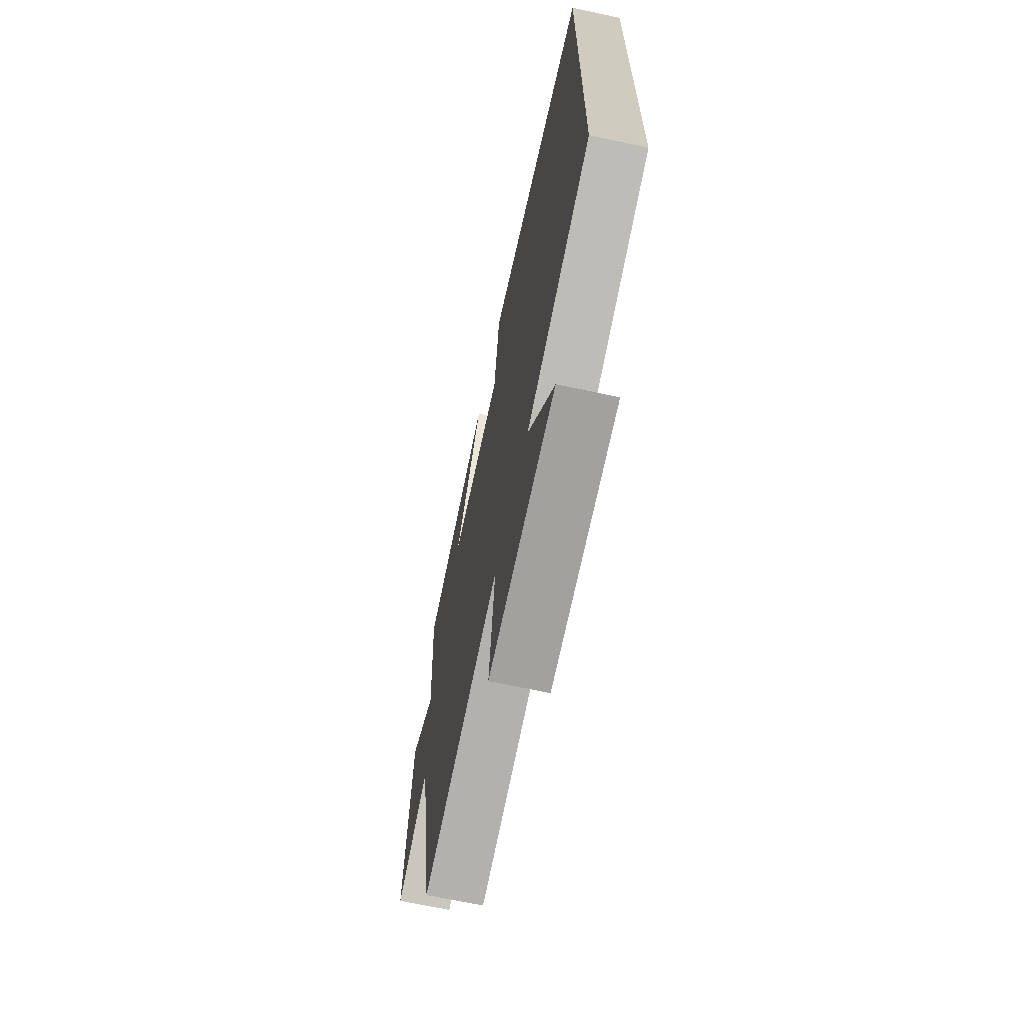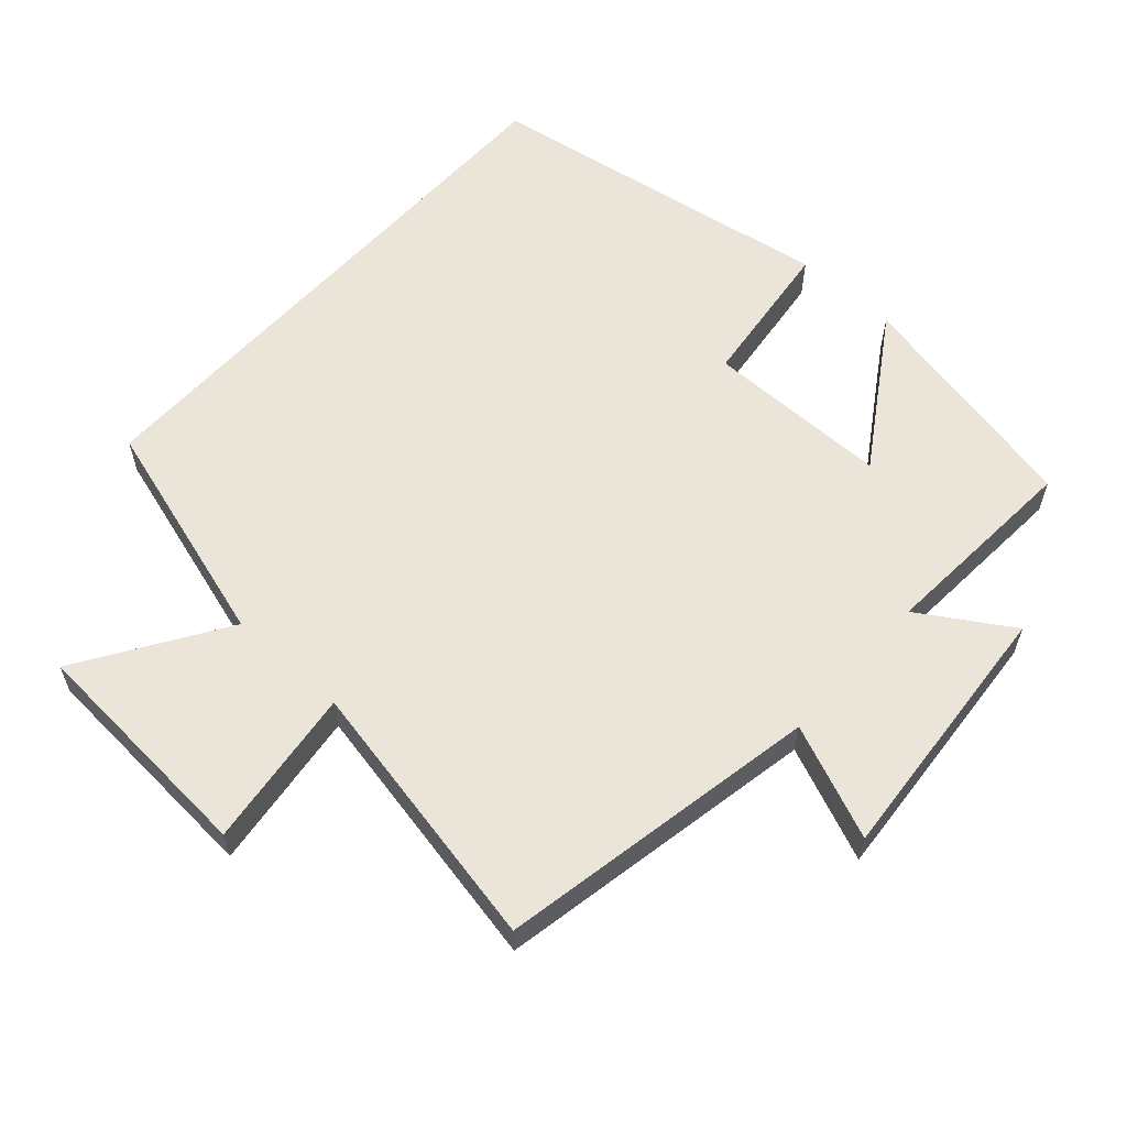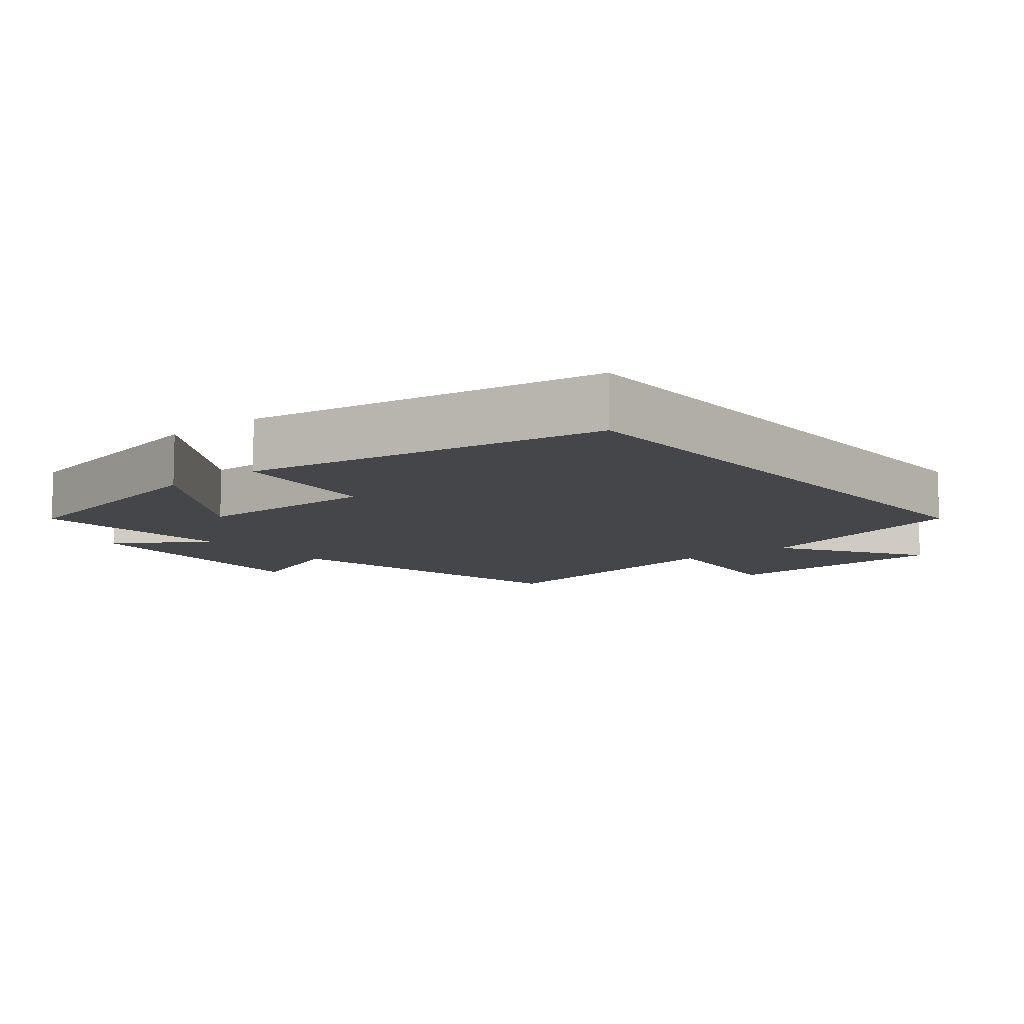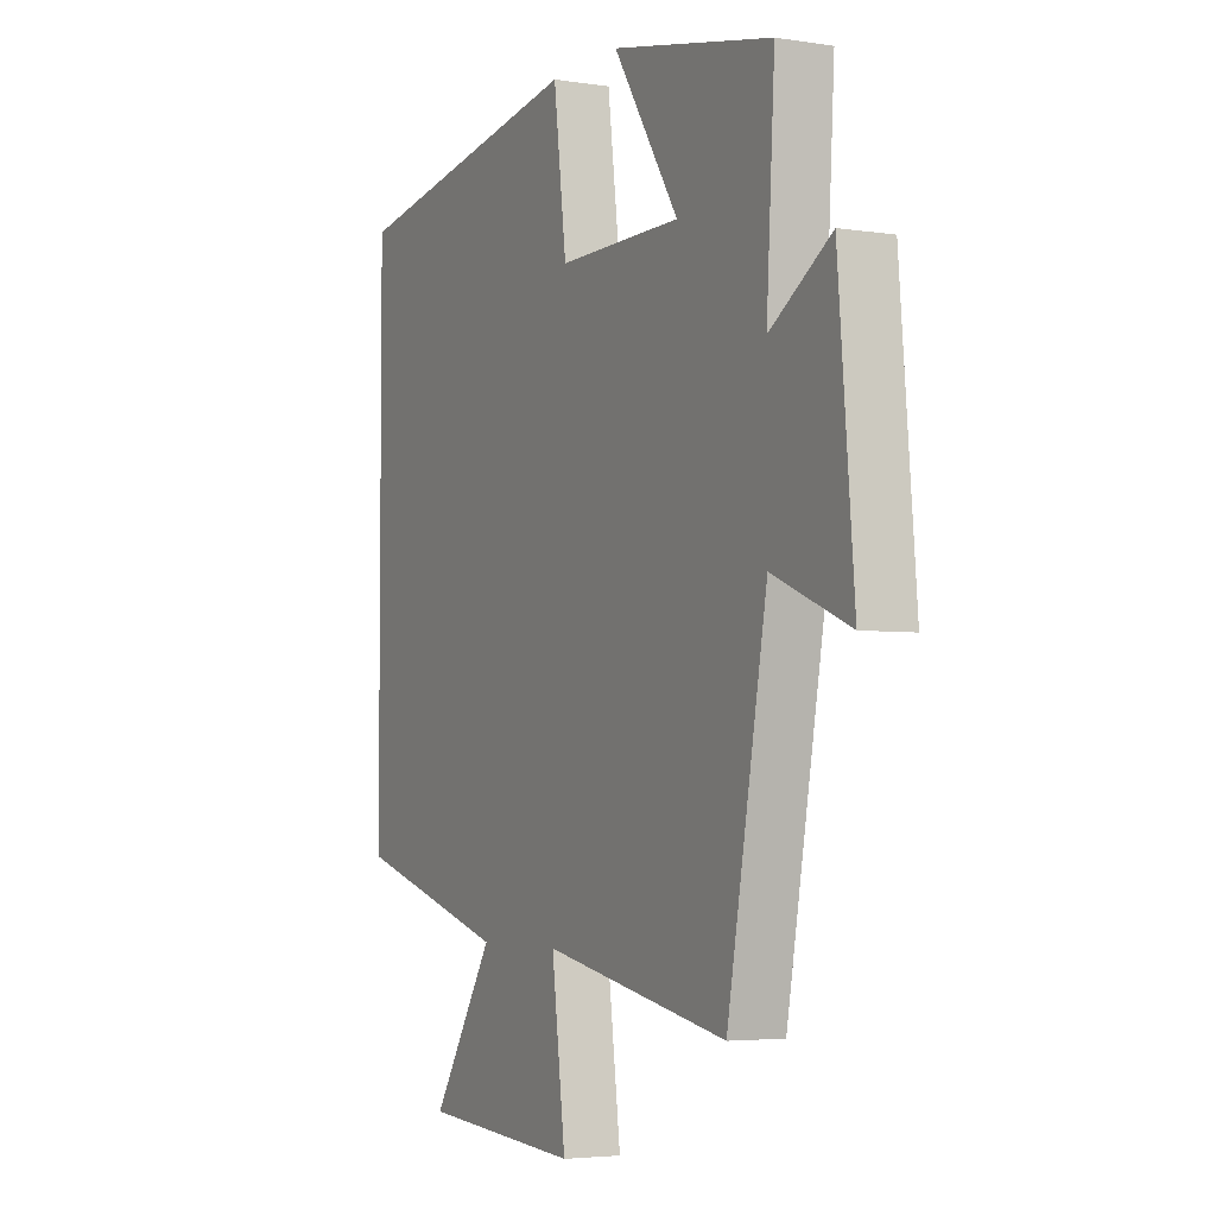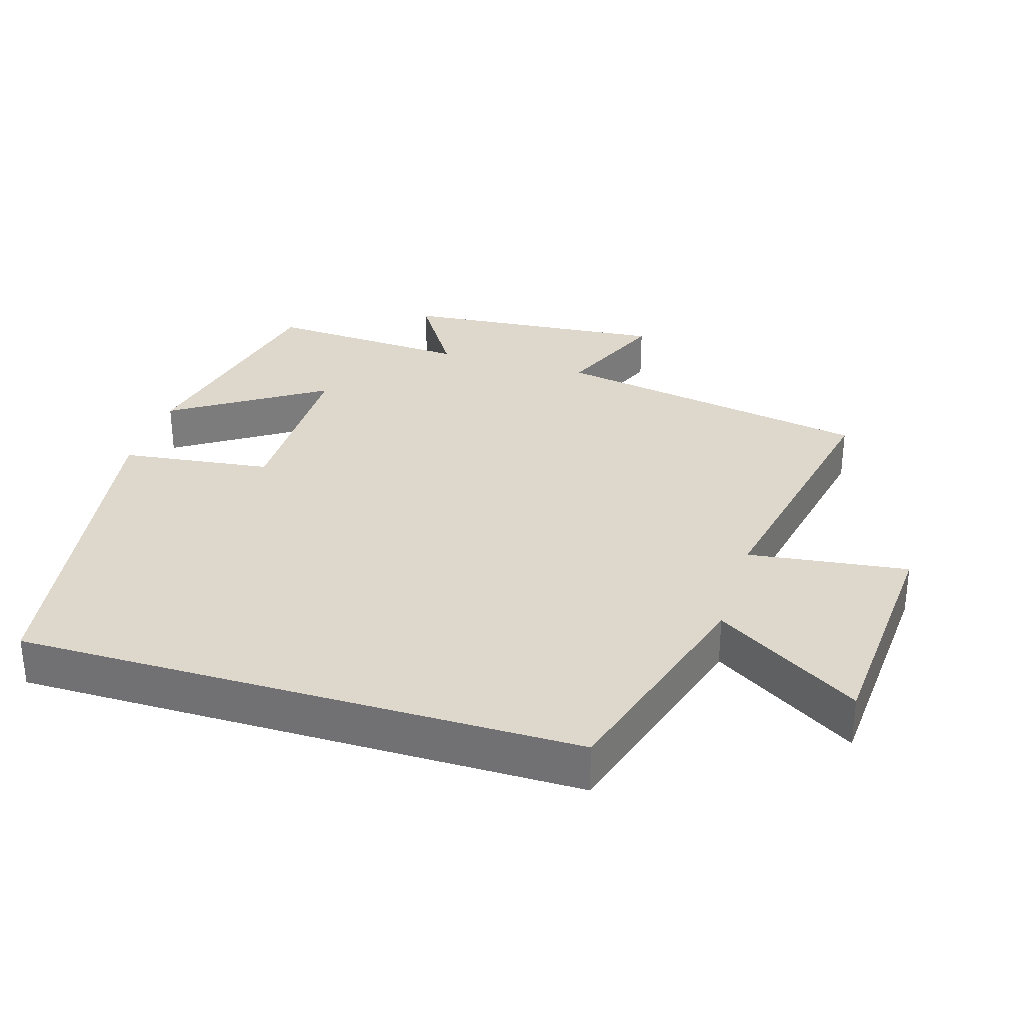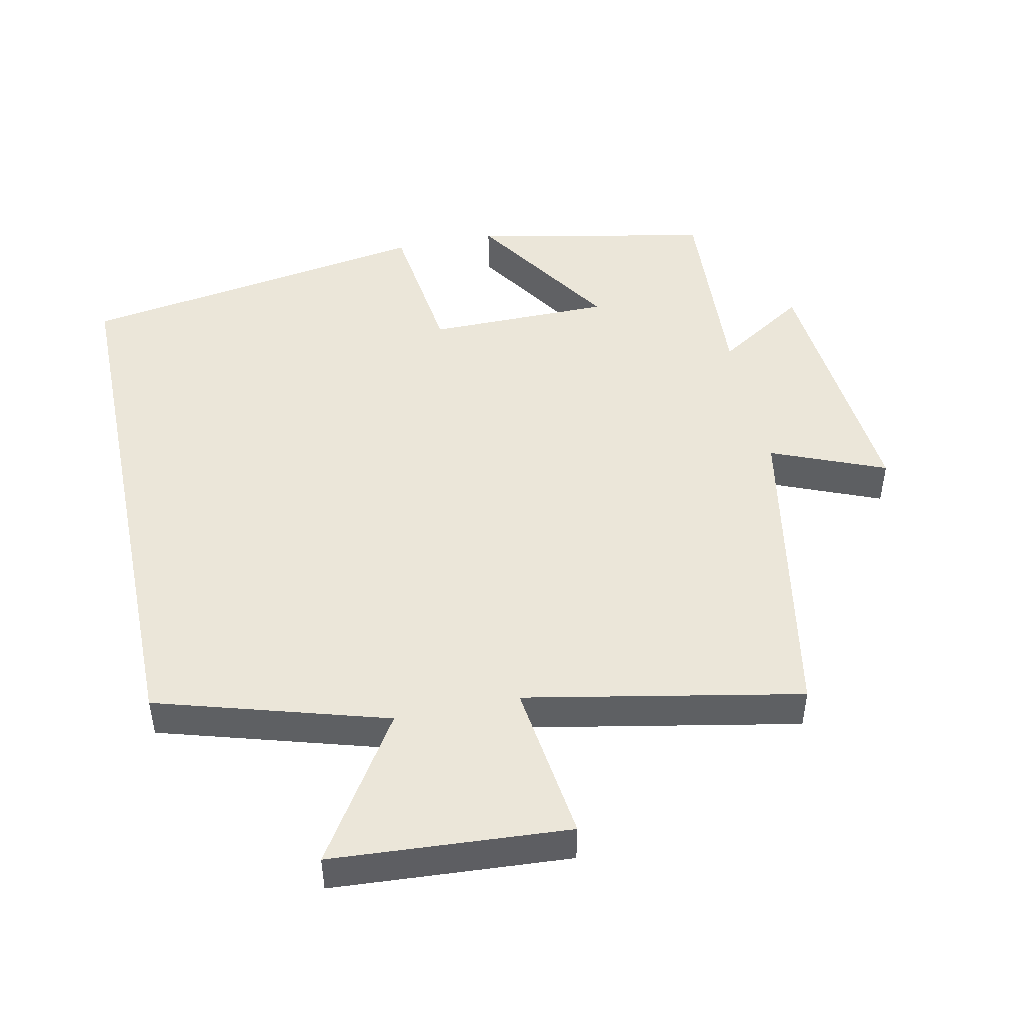
<metadata>
{"format":"obj","ext":"obj","renderer":"f3d","projection":"perspective","resolution":1024,"background":"white","views":[{"elev":-68.3,"azim":77.9,"up":"+Z"},{"elev":59.5,"azim":-137.8,"up":"+Y"},{"elev":-9.7,"azim":39.3,"up":"+Y"},{"elev":-4.1,"azim":-117.1,"up":"+Z"},{"elev":31.2,"azim":107.1,"up":"+Y"},{"elev":47.3,"azim":168.2,"up":"+Y"}]}
</metadata>
<code>
v 0.5 0.07 -0.402
v 0.166 0.07 -0.5
v 0.3 0.07 -0.711
v -0.044 0.07 -0.733
v -0.014 0.07 -0.5
v -0.414 0.07 -0.577
v -0.5 0.07 -0.108
v -0.666 0.07 -0.176
v -0.632 0.07 0.214
v -0.5 0.07 0.13
v -0.518 0.07 0.428
v -0.17 0.07 0.5
v -0.312 0.07 0.282
v -0.044 0.07 0.28
v -0.016 0.07 0.5
v 0.5 0.07 0.414
v 0.5 0 -0.402
v 0.166 0 -0.5
v 0.3 0 -0.711
v -0.044 0 -0.733
v -0.014 0 -0.5
v -0.414 0 -0.577
v -0.5 0 -0.108
v -0.666 0 -0.176
v -0.632 0 0.214
v -0.5 0 0.13
v -0.518 0 0.428
v -0.17 0 0.5
v -0.312 0 0.282
v -0.044 0 0.28
v -0.016 0 0.5
v 0.5 0 0.414
f 14 15 16 1
f 13 14 1 2
f 10 11 12 13
f 10 13 2
f 7 8 9 10
f 5 6 7 10
f 5 10 2 3
f 3 4 5
f 17 32 31 30
f 18 17 30 29
f 29 28 27 26
f 18 29 26
f 26 25 24 23
f 26 23 22 21
f 19 18 26 21
f 21 20 19
f 1 17 18 2
f 2 18 19 3
f 3 19 20 4
f 4 20 21 5
f 5 21 22 6
f 6 22 23 7
f 7 23 24 8
f 8 24 25 9
f 9 25 26 10
f 10 26 27 11
f 11 27 28 12
f 12 28 29 13
f 13 29 30 14
f 14 30 31 15
f 15 31 32 16
f 16 32 17 1

</code>
